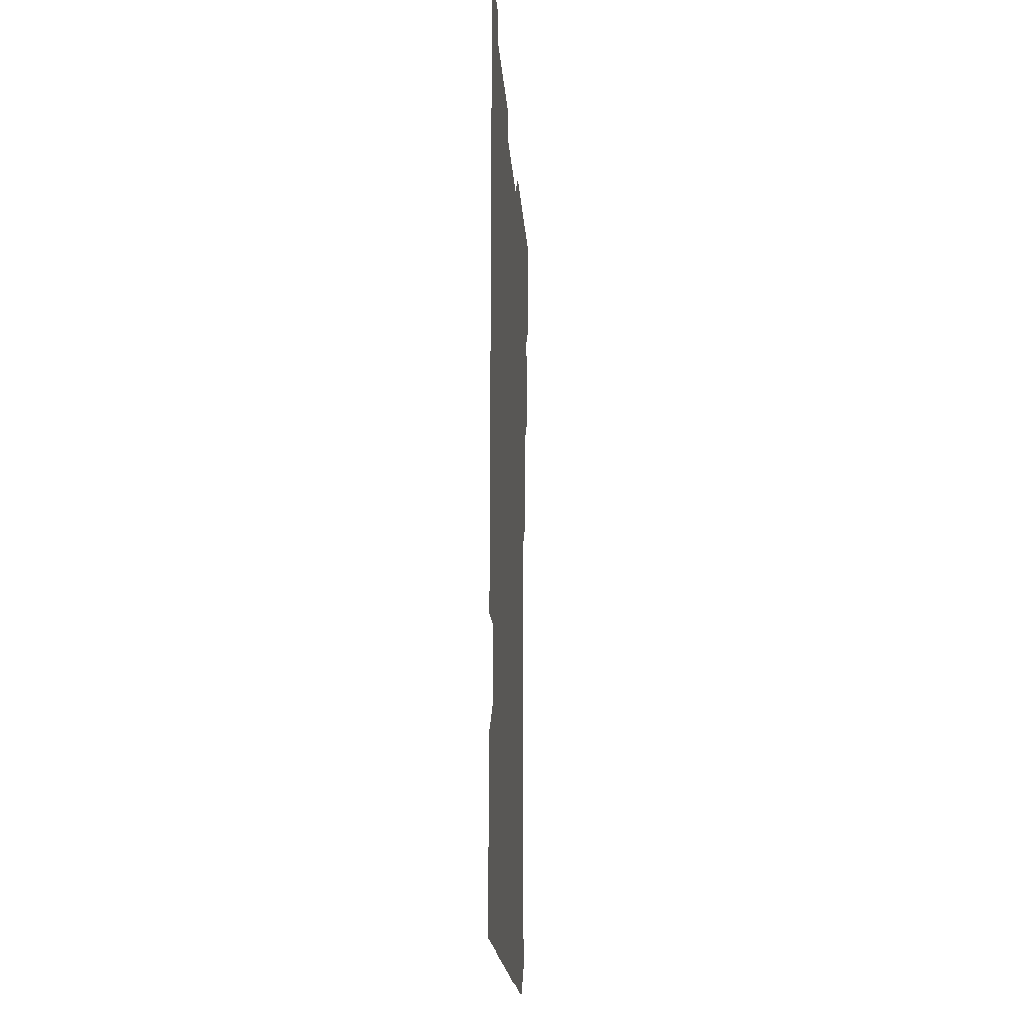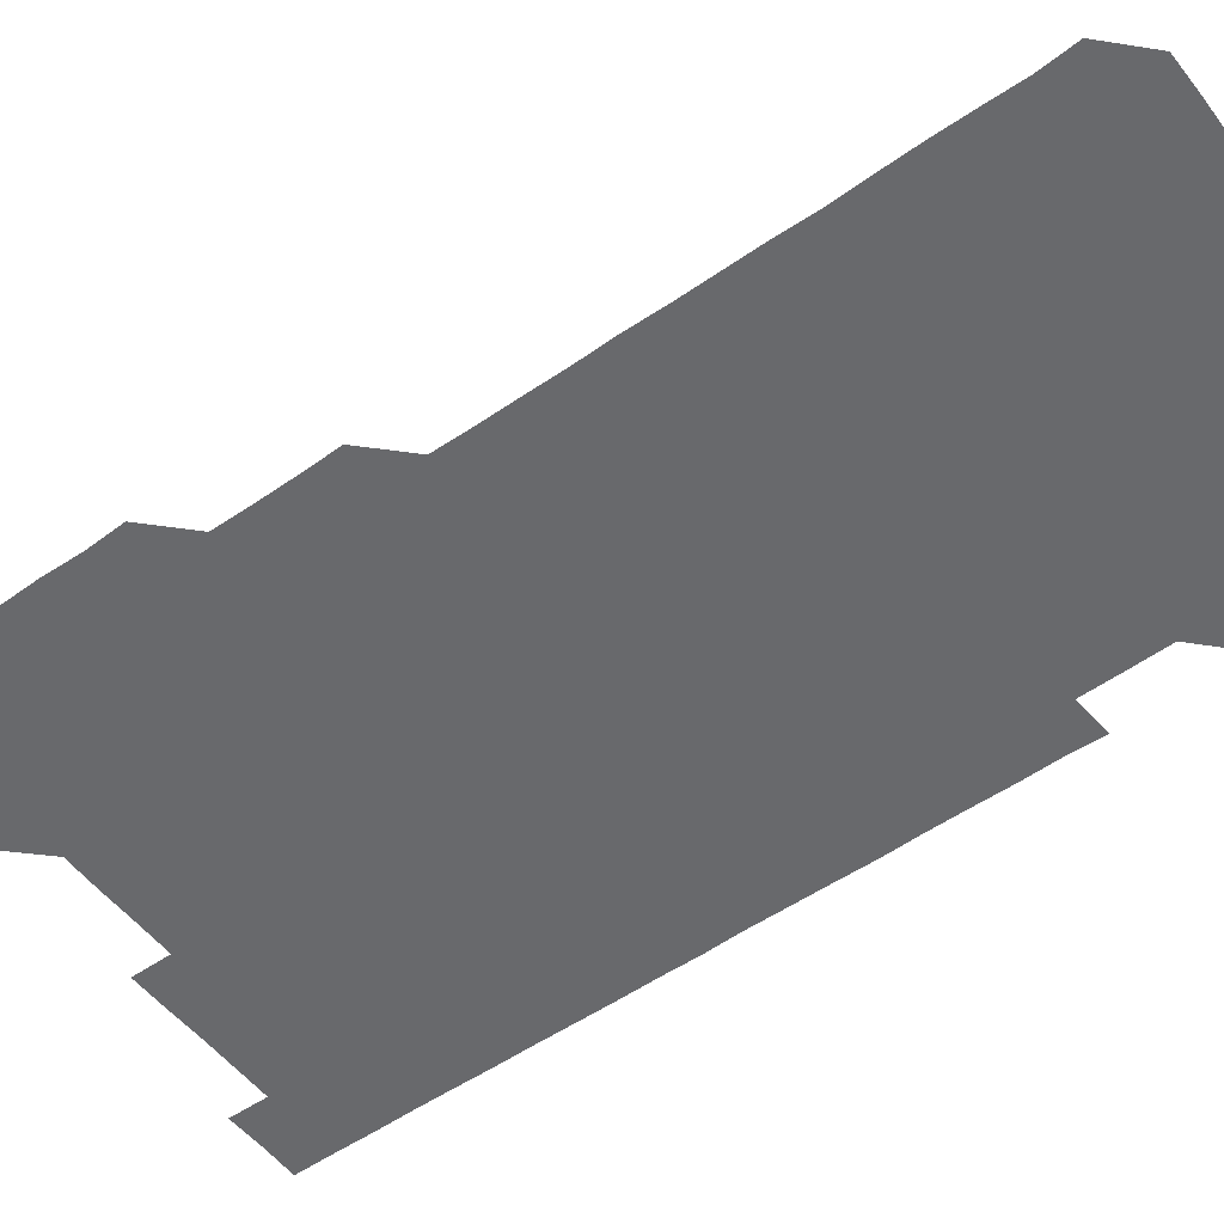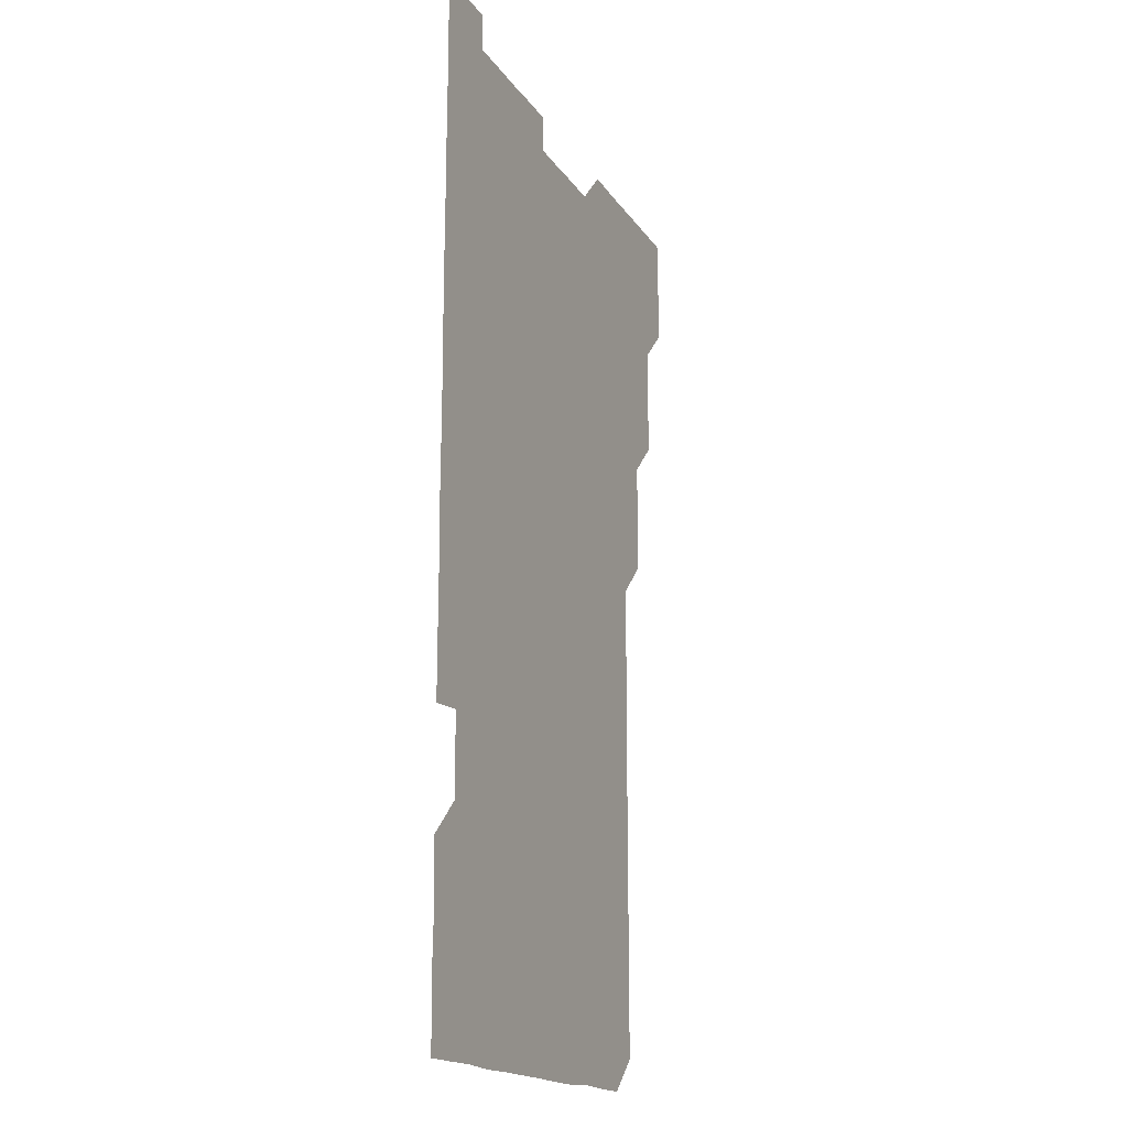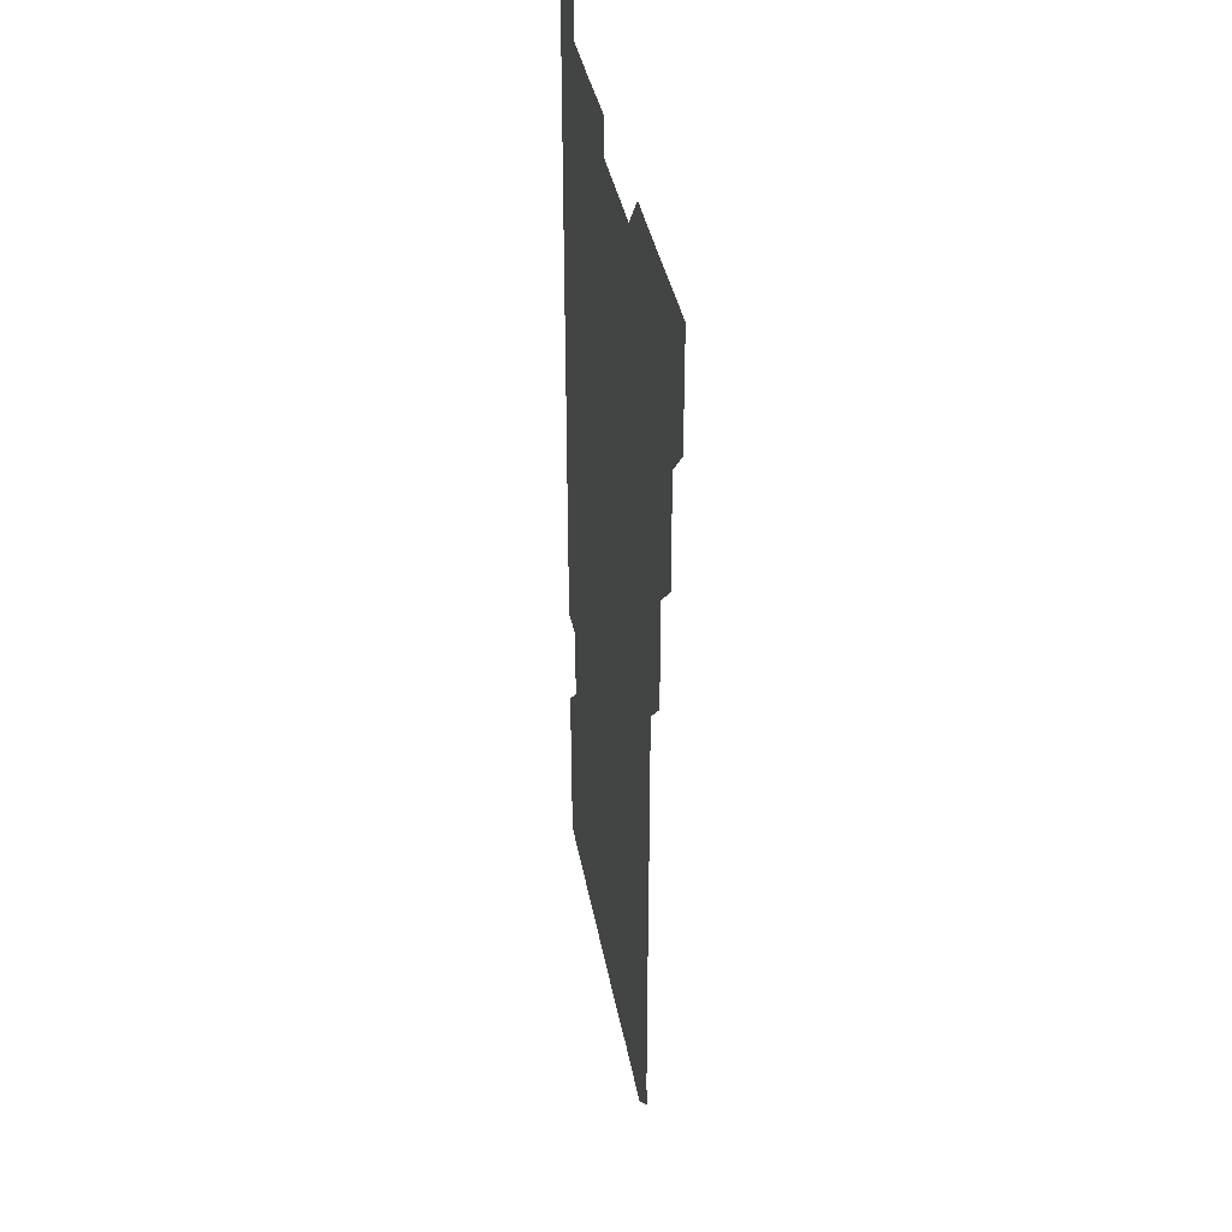
<metadata>
{"format":"obj","ext":"obj","renderer":"f3d","projection":"perspective","resolution":1024,"background":"white","views":[{"elev":-20.4,"azim":94.3,"up":"+Y"},{"elev":-52.8,"azim":-53.2,"up":"+Z"},{"elev":-17.4,"azim":112.9,"up":"+Y"},{"elev":37.0,"azim":-100.1,"up":"+Y"}]}
</metadata>
<code>
v 480.5 526 0
v 480.9 540.8 0
v 481 555.9 0
v 481 571 0
v 495.5 465.7 0
v 496.1 480.7 0
v 495.7 495.7 0
v 496 511 0
v 496 526 0
v 496.3 541 0
v 496.1 555.9 0
v 495.9 571.1 0
v 510.5 405.7 0
v 510.8 420.5 0
v 510.9 435.5 0
v 510.7 450.8 0
v 511.1 466.1 0
v 511.1 481 0
v 511.1 496.1 0
v 510.7 510.9 0
v 511.4 526.1 0
v 511.1 541 0
v 511.1 555.9 0
v 510.9 571.1 0
v 525.2 195.3 0
v 526.1 209.9 0
v 525.8 224.9 0
v 525.7 239.9 0
v 526 254.4 0
v 526.4 269.8 0
v 526 285.1 0
v 526 300.2 0
v 526.1 315.4 0
v 525.7 330.3 0
v 526 345.4 0
v 525.9 360.4 0
v 525.9 375.6 0
v 525.7 390.7 0
v 526.1 406.1 0
v 526.3 421.2 0
v 526.1 436.1 0
v 526.3 451.2 0
v 526 466 0
v 526.3 481.1 0
v 526.3 496.1 0
v 525.9 511.1 0
v 526.1 526 0
v 526.1 540.9 0
v 526.1 555.9 0
v 526 571 0
v 540.2 181.1 0
v 541.7 196.7 0
v 541 211 0
v 540.9 225.9 0
v 541.8 241.4 0
v 541 256.3 0
v 541.4 271.2 0
v 540.9 285.9 0
v 541.1 301 0
v 541.3 316.2 0
v 541.2 331.2 0
v 541.3 346.2 0
v 540.9 360.9 0
v 541.4 376.3 0
v 541 391 0
v 541 406 0
v 541.2 421.1 0
v 540.9 436 0
v 540.9 451 0
v 541.2 466.1 0
v 540.9 481 0
v 541.1 496 0
v 541.4 511 0
v 541.2 525.9 0
v 541 541 0
v 540.9 556.2 0
v 541.2 571.1 0
v 555.1 181.1 0
v 555.9 196 0
v 556.1 211.1 0
v 556.3 226.4 0
v 556.1 241.2 0
v 556.4 256.5 0
v 556.3 271.3 0
v 556.3 286.3 0
v 556 301.1 0
v 556.1 316 0
v 556.2 331.2 0
v 555.9 346 0
v 556.2 361.2 0
v 556.2 376.2 0
v 555.9 390.9 0
v 556 406 0
v 556 421 0
v 556.1 436.1 0
v 556.1 451.1 0
v 556.1 466.1 0
v 556.1 481.1 0
v 556.1 496 0
v 556.1 511 0
v 556.1 525.9 0
v 556 540.9 0
v 556 555.6 0
v 555.5 571.5 0
v 570.7 181.4 0
v 571.1 196 0
v 571.4 211.6 0
v 571.3 226.5 0
v 571.1 241.2 0
v 571.1 256.2 0
v 571 271 0
v 571.1 286.2 0
v 570.8 300.8 0
v 571.3 316.5 0
v 571.1 331.2 0
v 570.8 345.8 0
v 571.2 361.3 0
v 570.8 375.8 0
v 571.3 391.3 0
v 571.2 406.2 0
v 571 421 0
v 571.1 436.1 0
v 571.2 451.1 0
v 570.8 465.9 0
v 571 481 0
v 571.1 496.1 0
v 571 511 0
v 570.9 526.1 0
v 571.2 540.8 0
v 570.8 555.9 0
v 585.5 180.5 0
v 586.1 196.6 0
v 586.4 211.1 0
v 586 225.9 0
v 586 241 0
v 586 256 0
v 586.1 271.3 0
v 586 285.9 0
v 586 300.9 0
v 586 316.1 0
v 586 331 0
v 586.1 346.1 0
v 586 361.1 0
v 586.1 376.2 0
v 586.1 391.1 0
v 585.9 405.8 0
v 586.1 421.2 0
v 585.9 435.9 0
v 586.1 451.1 0
v 586 466 0
v 586 481 0
v 586.1 496 0
v 586.1 511 0
v 586 526 0
v 586 540.9 0
v 585.9 556.1 0
v 600.7 180.5 0
v 600.7 195.8 0
v 601.1 211.8 0
v 601.1 226.4 0
v 601.1 241.3 0
v 601 256.1 0
v 601 270.9 0
v 601 286.3 0
v 601.1 301.4 0
v 601 316 0
v 601.1 331.2 0
v 601.1 346.2 0
v 601 361.2 0
v 601 376.1 0
v 601 391.1 0
v 601 406.2 0
v 601 421.1 0
v 601.1 436.2 0
v 601 451 0
v 601.1 466.1 0
v 601.1 481 0
v 600.9 496 0
v 601.1 511 0
v 601 526 0
v 601 541.1 0
v 601 556 0
v 615.7 180.7 0
v 616.1 195.9 0
v 615.9 211.4 0
v 616 226.1 0
v 616 241.3 0
v 615.9 255.6 0
v 616 271.4 0
v 616 285.9 0
v 616 301.1 0
v 616 316.2 0
v 616.1 331.4 0
v 616 346.1 0
v 616 361 0
v 616 375.9 0
v 616 391.1 0
v 616 405.8 0
v 616 421.1 0
v 616 436.1 0
v 616 451 0
v 616 466 0
v 616 481 0
v 616.1 496 0
v 616 511 0
v 616 525.9 0
v 616.1 540.8 0
v 616.2 556.1 0
v 616.2 571.3 0
v 630.9 180.6 0
v 631.1 196.3 0
v 630.9 211.3 0
v 630.9 226.3 0
v 630.9 241 0
v 631 256.4 0
v 631 271.2 0
v 631 286.1 0
v 631 301 0
v 631.1 315.6 0
v 630.9 331.1 0
v 631 346.2 0
v 631 361.1 0
v 631 376.3 0
v 631 391 0
v 631 406.1 0
v 631 421 0
v 631 436.2 0
v 631 451 0
v 631 466.1 0
v 631 481 0
v 631 496 0
v 631 511 0
v 631 526 0
v 631 541 0
v 631.1 555.8 0
v 630.5 571.3 0
v 646.2 180.6 0
v 646 196.4 0
v 646 211.3 0
v 646 226 0
v 645.8 241.4 0
v 646.1 256 0
v 645.9 271.2 0
v 645.9 286.3 0
v 646 300.8 0
v 645.9 316.6 0
v 645.9 331.2 0
v 645.9 346.2 0
v 646 361.1 0
v 646 376.1 0
v 646 391.1 0
v 645.9 406.2 0
v 646.1 420.9 0
v 645.8 436.2 0
v 646 451 0
v 645.9 466.1 0
v 645.9 481.1 0
v 646 496 0
v 646 511 0
v 646 526 0
v 646.1 540.8 0
v 646 555.9 0
v 645.8 570.9 0
v 661.3 180.4 0
v 660.7 196.3 0
v 660.8 211.4 0
v 660.8 226.3 0
v 661.2 240.6 0
v 660.8 256.4 0
v 660.9 271.1 0
v 660.9 286.1 0
v 660.9 301.3 0
v 661 316.1 0
v 660.9 331.2 0
v 661 346 0
v 660.9 361.2 0
v 660.8 376.2 0
v 660.9 391.2 0
v 660.9 406.1 0
v 660.8 421.1 0
v 661.3 435.8 0
v 660.9 451.1 0
v 661.1 465.9 0
v 661 481 0
v 660.9 496.1 0
v 660.7 511 0
v 661.1 526 0
v 660.9 540.9 0
v 661 555.9 0
v 660.9 571 0
v 676.3 181 0
v 676.2 195.6 0
v 675.7 211.2 0
v 675.9 226.1 0
v 675.8 241.4 0
v 675.9 256.1 0
v 675.8 271.1 0
v 675.8 286.2 0
v 676 301 0
v 675.7 316.3 0
v 676.3 330.7 0
v 675.8 346.2 0
v 675.9 361.1 0
v 675.8 376.1 0
v 676.1 391 0
v 675.9 406.1 0
v 675.7 421.2 0
v 675.9 436.1 0
v 675.8 451.2 0
v 675.9 466 0
v 675.8 481.2 0
v 675.7 496 0
v 676.3 511 0
v 676 526 0
v 675.9 541 0
v 676 555.9 0
v 676 571 0
v 676 586.1 0
v 691.4 180.8 0
v 690.8 196.5 0
v 690.7 211.3 0
v 691.1 225.9 0
v 690.8 241.4 0
v 690.3 256.4 0
v 690.5 269.9 0
v 690.9 285.5 0
v 691.1 301.8 0
v 690.6 316.2 0
v 690.6 331.3 0
v 690.6 346.2 0
v 690.7 361.2 0
v 690.6 376.3 0
v 690.9 391 0
v 690.7 406.1 0
v 690.7 421.1 0
v 690.9 436.1 0
v 690.7 451.1 0
v 690.6 466.1 0
v 691 480.9 0
v 690.7 496.1 0
v 691.1 511 0
v 690.8 526.1 0
v 690.9 541 0
v 690.8 555.9 0
v 691 570.9 0
v 691 585.9 0
v 706.2 180.7 0
v 705.7 195.6 0
v 706.3 210.4 0
v 705.7 225.5 0
v 706.3 240.3 0
v 706.1 255 0
v 706.6 300.7 0
v 706.2 315.2 0
v 706.4 330.3 0
v 706.2 345.3 0
v 706.2 360.5 0
v 706.5 375.5 0
v 706.3 390.4 0
v 706.3 405.5 0
v 706.1 420.6 0
v 706.5 435.6 0
v 706.3 450.6 0
v 706.4 465.7 0
v 706.3 480.7 0
v 706.1 495.8 0
v 706.2 510.8 0
v 706 525.8 0
v 706 541 0
v 706.1 556 0
v 706 571 0
v 706 586.1 0
f 8 9 1
f 1 9 2
f 9 10 2
f 2 10 3
f 10 11 3
f 3 11 4
f 11 12 4
f 16 17 5
f 5 17 6
f 17 18 6
f 6 18 7
f 18 19 7
f 7 19 8
f 19 20 8
f 8 20 9
f 20 21 9
f 9 21 10
f 21 22 10
f 10 22 11
f 22 23 11
f 11 23 12
f 23 24 12
f 38 39 13
f 13 39 14
f 39 40 14
f 14 40 15
f 40 41 15
f 15 41 16
f 41 42 16
f 16 42 17
f 42 43 17
f 17 43 18
f 43 44 18
f 18 44 19
f 44 45 19
f 19 45 20
f 45 46 20
f 20 46 21
f 46 47 21
f 21 47 22
f 47 48 22
f 22 48 23
f 48 49 23
f 23 49 24
f 49 50 24
f 51 52 25
f 25 52 26
f 52 53 26
f 26 53 27
f 53 54 27
f 27 54 28
f 54 55 28
f 28 55 29
f 55 56 29
f 29 56 30
f 56 57 30
f 30 57 31
f 57 58 31
f 31 58 32
f 58 59 32
f 32 59 33
f 59 60 33
f 33 60 34
f 60 61 34
f 34 61 35
f 61 62 35
f 35 62 36
f 62 63 36
f 36 63 37
f 63 64 37
f 37 64 38
f 64 65 38
f 38 65 39
f 65 66 39
f 39 66 40
f 66 67 40
f 40 67 41
f 67 68 41
f 41 68 42
f 68 69 42
f 42 69 43
f 69 70 43
f 43 70 44
f 70 71 44
f 44 71 45
f 71 72 45
f 45 72 46
f 72 73 46
f 46 73 47
f 73 74 47
f 47 74 48
f 74 75 48
f 48 75 49
f 75 76 49
f 49 76 50
f 76 77 50
f 51 78 52
f 78 79 52
f 52 79 53
f 79 80 53
f 53 80 54
f 80 81 54
f 54 81 55
f 81 82 55
f 55 82 56
f 82 83 56
f 56 83 57
f 83 84 57
f 57 84 58
f 84 85 58
f 58 85 59
f 85 86 59
f 59 86 60
f 86 87 60
f 60 87 61
f 87 88 61
f 61 88 62
f 88 89 62
f 62 89 63
f 89 90 63
f 63 90 64
f 90 91 64
f 64 91 65
f 91 92 65
f 65 92 66
f 92 93 66
f 66 93 67
f 93 94 67
f 67 94 68
f 94 95 68
f 68 95 69
f 95 96 69
f 69 96 70
f 96 97 70
f 70 97 71
f 97 98 71
f 71 98 72
f 98 99 72
f 72 99 73
f 99 100 73
f 73 100 74
f 100 101 74
f 74 101 75
f 101 102 75
f 75 102 76
f 102 103 76
f 76 103 77
f 103 104 77
f 78 105 79
f 105 106 79
f 79 106 80
f 106 107 80
f 80 107 81
f 107 108 81
f 81 108 82
f 108 109 82
f 82 109 83
f 109 110 83
f 83 110 84
f 110 111 84
f 84 111 85
f 111 112 85
f 85 112 86
f 112 113 86
f 86 113 87
f 113 114 87
f 87 114 88
f 114 115 88
f 88 115 89
f 115 116 89
f 89 116 90
f 116 117 90
f 90 117 91
f 117 118 91
f 91 118 92
f 118 119 92
f 92 119 93
f 119 120 93
f 93 120 94
f 120 121 94
f 94 121 95
f 121 122 95
f 95 122 96
f 122 123 96
f 96 123 97
f 123 124 97
f 97 124 98
f 124 125 98
f 98 125 99
f 125 126 99
f 99 126 100
f 126 127 100
f 100 127 101
f 127 128 101
f 101 128 102
f 128 129 102
f 102 129 103
f 129 130 103
f 103 130 104
f 105 131 106
f 131 132 106
f 106 132 107
f 132 133 107
f 107 133 108
f 133 134 108
f 108 134 109
f 134 135 109
f 109 135 110
f 135 136 110
f 110 136 111
f 136 137 111
f 111 137 112
f 137 138 112
f 112 138 113
f 138 139 113
f 113 139 114
f 139 140 114
f 114 140 115
f 140 141 115
f 115 141 116
f 141 142 116
f 116 142 117
f 142 143 117
f 117 143 118
f 143 144 118
f 118 144 119
f 144 145 119
f 119 145 120
f 145 146 120
f 120 146 121
f 146 147 121
f 121 147 122
f 147 148 122
f 122 148 123
f 148 149 123
f 123 149 124
f 149 150 124
f 124 150 125
f 150 151 125
f 125 151 126
f 151 152 126
f 126 152 127
f 152 153 127
f 127 153 128
f 153 154 128
f 128 154 129
f 154 155 129
f 129 155 130
f 155 156 130
f 131 157 132
f 157 158 132
f 132 158 133
f 158 159 133
f 133 159 134
f 159 160 134
f 134 160 135
f 160 161 135
f 135 161 136
f 161 162 136
f 136 162 137
f 162 163 137
f 137 163 138
f 163 164 138
f 138 164 139
f 164 165 139
f 139 165 140
f 165 166 140
f 140 166 141
f 166 167 141
f 141 167 142
f 167 168 142
f 142 168 143
f 168 169 143
f 143 169 144
f 169 170 144
f 144 170 145
f 170 171 145
f 145 171 146
f 171 172 146
f 146 172 147
f 172 173 147
f 147 173 148
f 173 174 148
f 148 174 149
f 174 175 149
f 149 175 150
f 175 176 150
f 150 176 151
f 176 177 151
f 151 177 152
f 177 178 152
f 152 178 153
f 178 179 153
f 153 179 154
f 179 180 154
f 154 180 155
f 180 181 155
f 155 181 156
f 181 182 156
f 157 183 158
f 183 184 158
f 158 184 159
f 184 185 159
f 159 185 160
f 185 186 160
f 160 186 161
f 186 187 161
f 161 187 162
f 187 188 162
f 162 188 163
f 188 189 163
f 163 189 164
f 189 190 164
f 164 190 165
f 190 191 165
f 165 191 166
f 191 192 166
f 166 192 167
f 192 193 167
f 167 193 168
f 193 194 168
f 168 194 169
f 194 195 169
f 169 195 170
f 195 196 170
f 170 196 171
f 196 197 171
f 171 197 172
f 197 198 172
f 172 198 173
f 198 199 173
f 173 199 174
f 199 200 174
f 174 200 175
f 200 201 175
f 175 201 176
f 201 202 176
f 176 202 177
f 202 203 177
f 177 203 178
f 203 204 178
f 178 204 179
f 204 205 179
f 179 205 180
f 205 206 180
f 180 206 181
f 206 207 181
f 181 207 182
f 207 208 182
f 183 210 184
f 210 211 184
f 184 211 185
f 211 212 185
f 185 212 186
f 212 213 186
f 186 213 187
f 213 214 187
f 187 214 188
f 214 215 188
f 188 215 189
f 215 216 189
f 189 216 190
f 216 217 190
f 190 217 191
f 217 218 191
f 191 218 192
f 218 219 192
f 192 219 193
f 219 220 193
f 193 220 194
f 220 221 194
f 194 221 195
f 221 222 195
f 195 222 196
f 222 223 196
f 196 223 197
f 223 224 197
f 197 224 198
f 224 225 198
f 198 225 199
f 225 226 199
f 199 226 200
f 226 227 200
f 200 227 201
f 227 228 201
f 201 228 202
f 228 229 202
f 202 229 203
f 229 230 203
f 203 230 204
f 230 231 204
f 204 231 205
f 231 232 205
f 205 232 206
f 232 233 206
f 206 233 207
f 233 234 207
f 207 234 208
f 234 235 208
f 208 235 209
f 235 236 209
f 210 237 211
f 237 238 211
f 211 238 212
f 238 239 212
f 212 239 213
f 239 240 213
f 213 240 214
f 240 241 214
f 214 241 215
f 241 242 215
f 215 242 216
f 242 243 216
f 216 243 217
f 243 244 217
f 217 244 218
f 244 245 218
f 218 245 219
f 245 246 219
f 219 246 220
f 246 247 220
f 220 247 221
f 247 248 221
f 221 248 222
f 248 249 222
f 222 249 223
f 249 250 223
f 223 250 224
f 250 251 224
f 224 251 225
f 251 252 225
f 225 252 226
f 252 253 226
f 226 253 227
f 253 254 227
f 227 254 228
f 254 255 228
f 228 255 229
f 255 256 229
f 229 256 230
f 256 257 230
f 230 257 231
f 257 258 231
f 231 258 232
f 258 259 232
f 232 259 233
f 259 260 233
f 233 260 234
f 260 261 234
f 234 261 235
f 261 262 235
f 235 262 236
f 262 263 236
f 237 264 238
f 264 265 238
f 238 265 239
f 265 266 239
f 239 266 240
f 266 267 240
f 240 267 241
f 267 268 241
f 241 268 242
f 268 269 242
f 242 269 243
f 269 270 243
f 243 270 244
f 270 271 244
f 244 271 245
f 271 272 245
f 245 272 246
f 272 273 246
f 246 273 247
f 273 274 247
f 247 274 248
f 274 275 248
f 248 275 249
f 275 276 249
f 249 276 250
f 276 277 250
f 250 277 251
f 277 278 251
f 251 278 252
f 278 279 252
f 252 279 253
f 279 280 253
f 253 280 254
f 280 281 254
f 254 281 255
f 281 282 255
f 255 282 256
f 282 283 256
f 256 283 257
f 283 284 257
f 257 284 258
f 284 285 258
f 258 285 259
f 285 286 259
f 259 286 260
f 286 287 260
f 260 287 261
f 287 288 261
f 261 288 262
f 288 289 262
f 262 289 263
f 289 290 263
f 264 291 265
f 291 292 265
f 265 292 266
f 292 293 266
f 266 293 267
f 293 294 267
f 267 294 268
f 294 295 268
f 268 295 269
f 295 296 269
f 269 296 270
f 296 297 270
f 270 297 271
f 297 298 271
f 271 298 272
f 298 299 272
f 272 299 273
f 299 300 273
f 273 300 274
f 300 301 274
f 274 301 275
f 301 302 275
f 275 302 276
f 302 303 276
f 276 303 277
f 303 304 277
f 277 304 278
f 304 305 278
f 278 305 279
f 305 306 279
f 279 306 280
f 306 307 280
f 280 307 281
f 307 308 281
f 281 308 282
f 308 309 282
f 282 309 283
f 309 310 283
f 283 310 284
f 310 311 284
f 284 311 285
f 311 312 285
f 285 312 286
f 312 313 286
f 286 313 287
f 313 314 287
f 287 314 288
f 314 315 288
f 288 315 289
f 315 316 289
f 289 316 290
f 316 317 290
f 291 319 292
f 319 320 292
f 292 320 293
f 320 321 293
f 293 321 294
f 321 322 294
f 294 322 295
f 322 323 295
f 295 323 296
f 323 324 296
f 296 324 297
f 324 325 297
f 297 325 298
f 325 326 298
f 298 326 299
f 326 327 299
f 299 327 300
f 327 328 300
f 300 328 301
f 328 329 301
f 301 329 302
f 329 330 302
f 302 330 303
f 330 331 303
f 303 331 304
f 331 332 304
f 304 332 305
f 332 333 305
f 305 333 306
f 333 334 306
f 306 334 307
f 334 335 307
f 307 335 308
f 335 336 308
f 308 336 309
f 336 337 309
f 309 337 310
f 337 338 310
f 310 338 311
f 338 339 311
f 311 339 312
f 339 340 312
f 312 340 313
f 340 341 313
f 313 341 314
f 341 342 314
f 314 342 315
f 342 343 315
f 315 343 316
f 343 344 316
f 316 344 317
f 344 345 317
f 317 345 318
f 345 346 318
f 319 347 320
f 347 348 320
f 320 348 321
f 348 349 321
f 321 349 322
f 349 350 322
f 322 350 323
f 350 351 323
f 323 351 324
f 351 352 324
f 324 352 325
f 327 353 328
f 353 354 328
f 328 354 329
f 354 355 329
f 329 355 330
f 355 356 330
f 330 356 331
f 356 357 331
f 331 357 332
f 357 358 332
f 332 358 333
f 358 359 333
f 333 359 334
f 359 360 334
f 334 360 335
f 360 361 335
f 335 361 336
f 361 362 336
f 336 362 337
f 362 363 337
f 337 363 338
f 363 364 338
f 338 364 339
f 364 365 339
f 339 365 340
f 365 366 340
f 340 366 341
f 366 367 341
f 341 367 342
f 367 368 342
f 342 368 343
f 368 369 343
f 343 369 344
f 369 370 344
f 344 370 345
f 370 371 345
f 345 371 346
f 371 372 346

</code>
